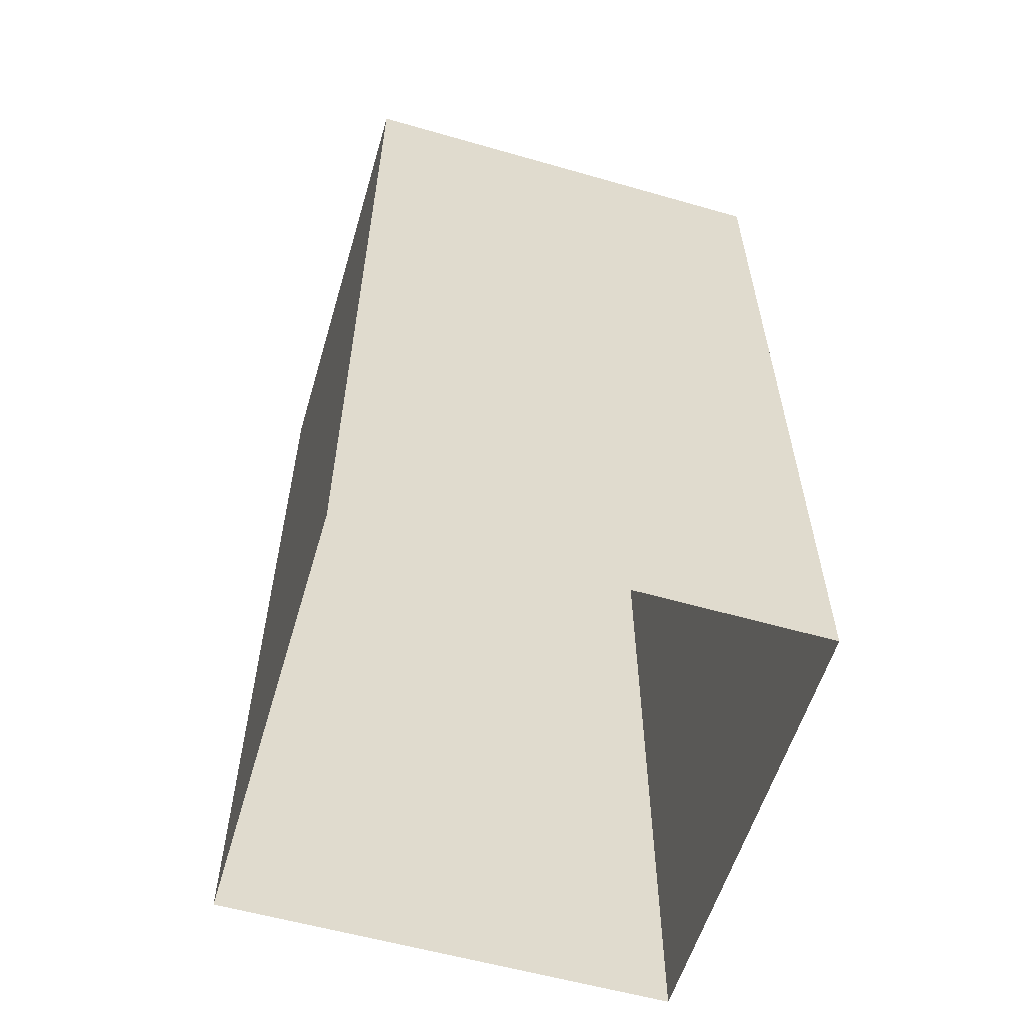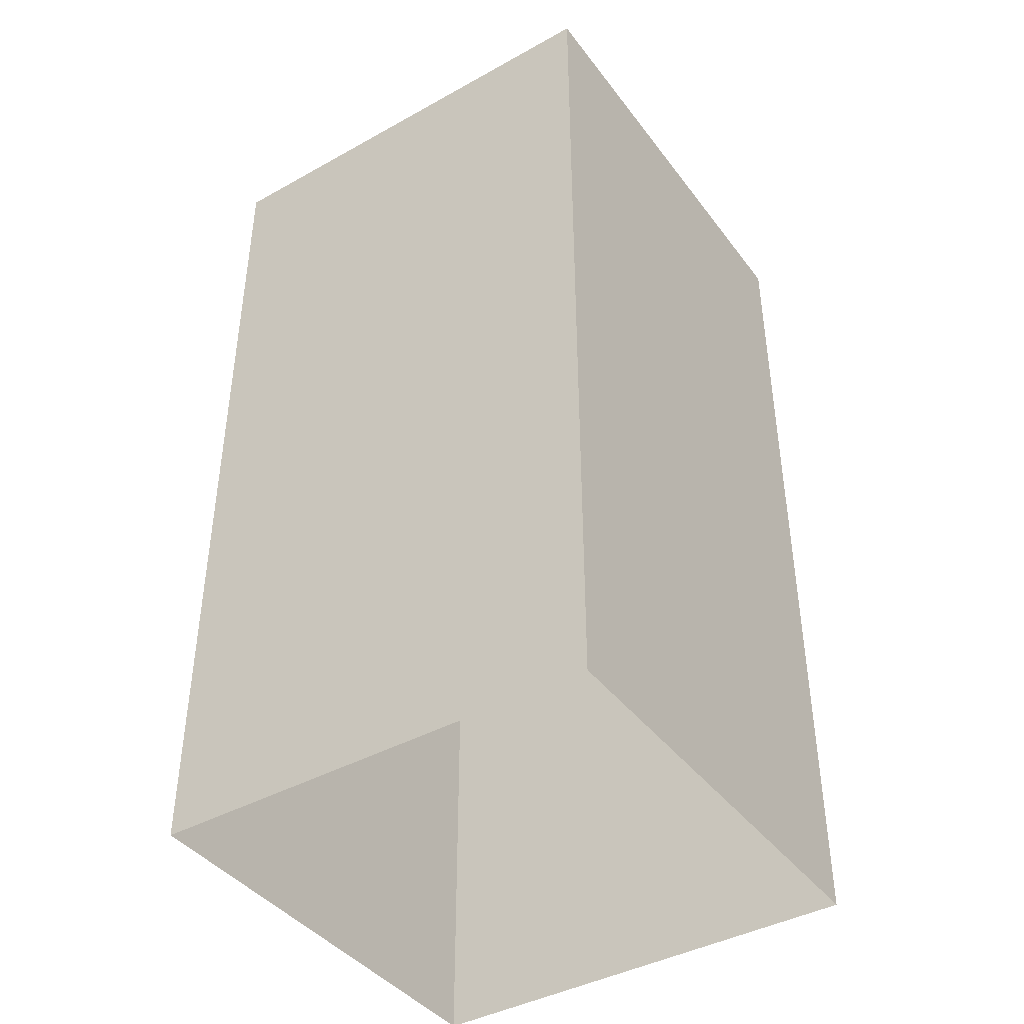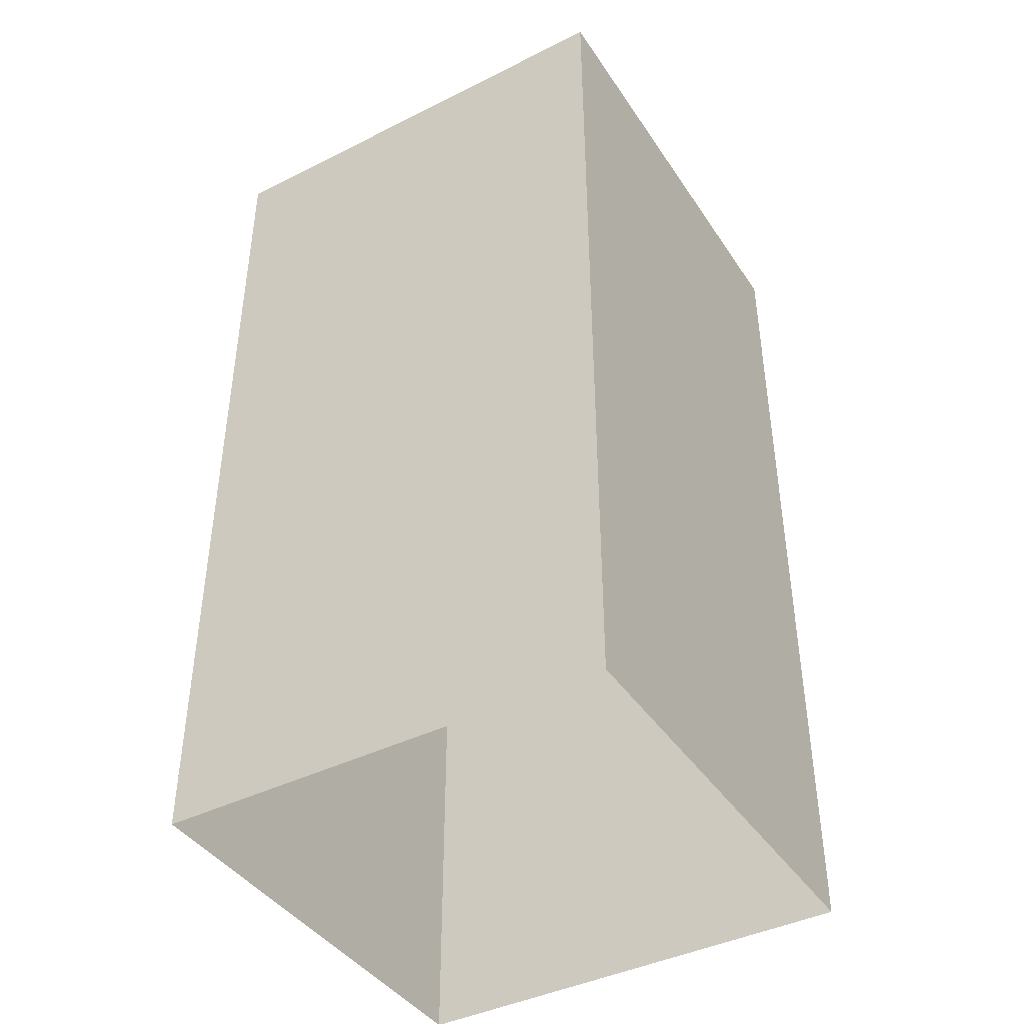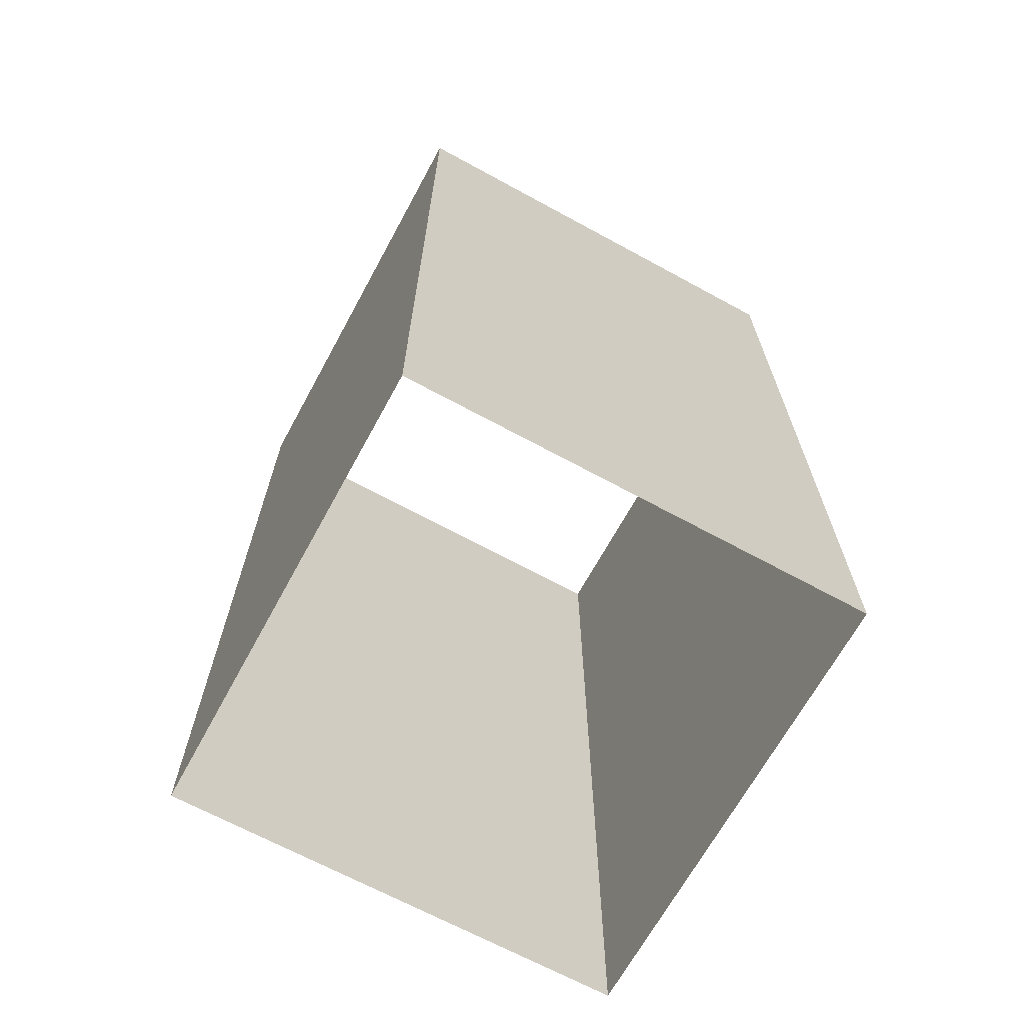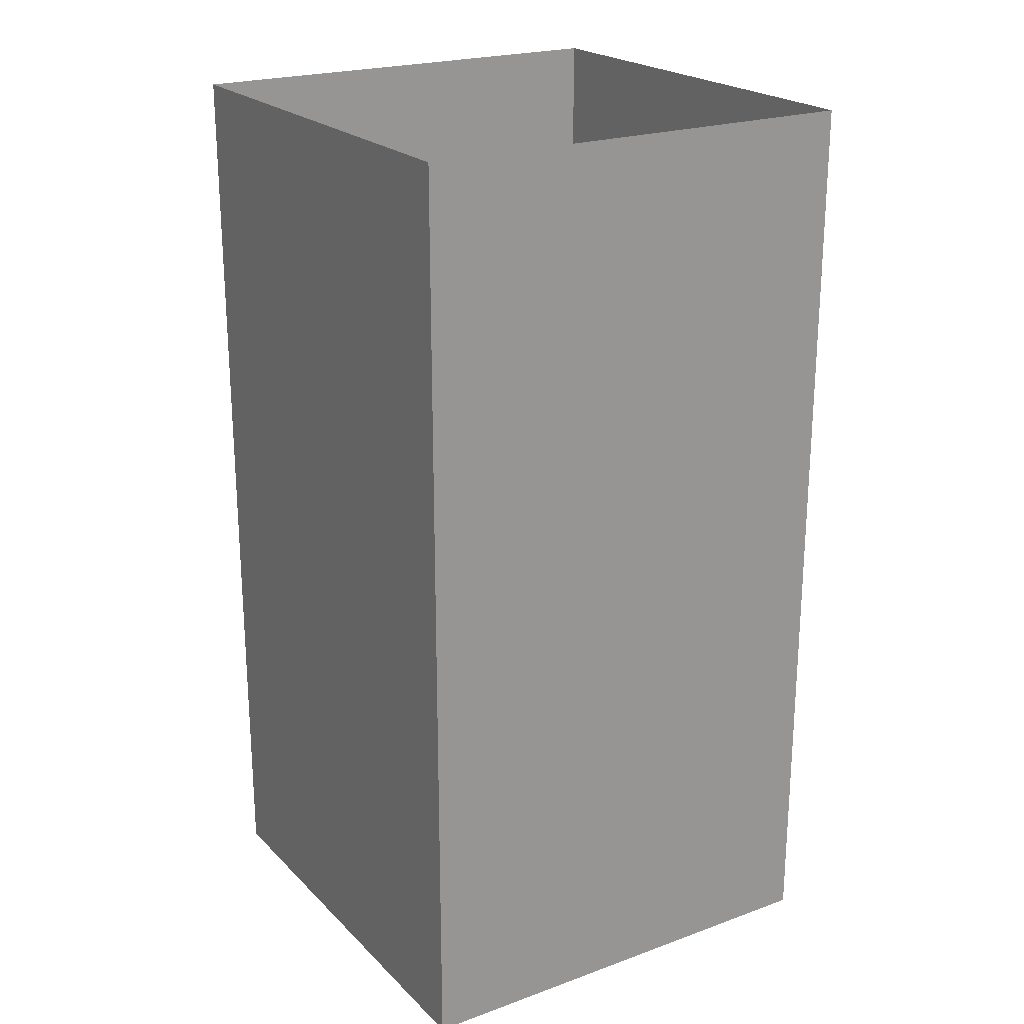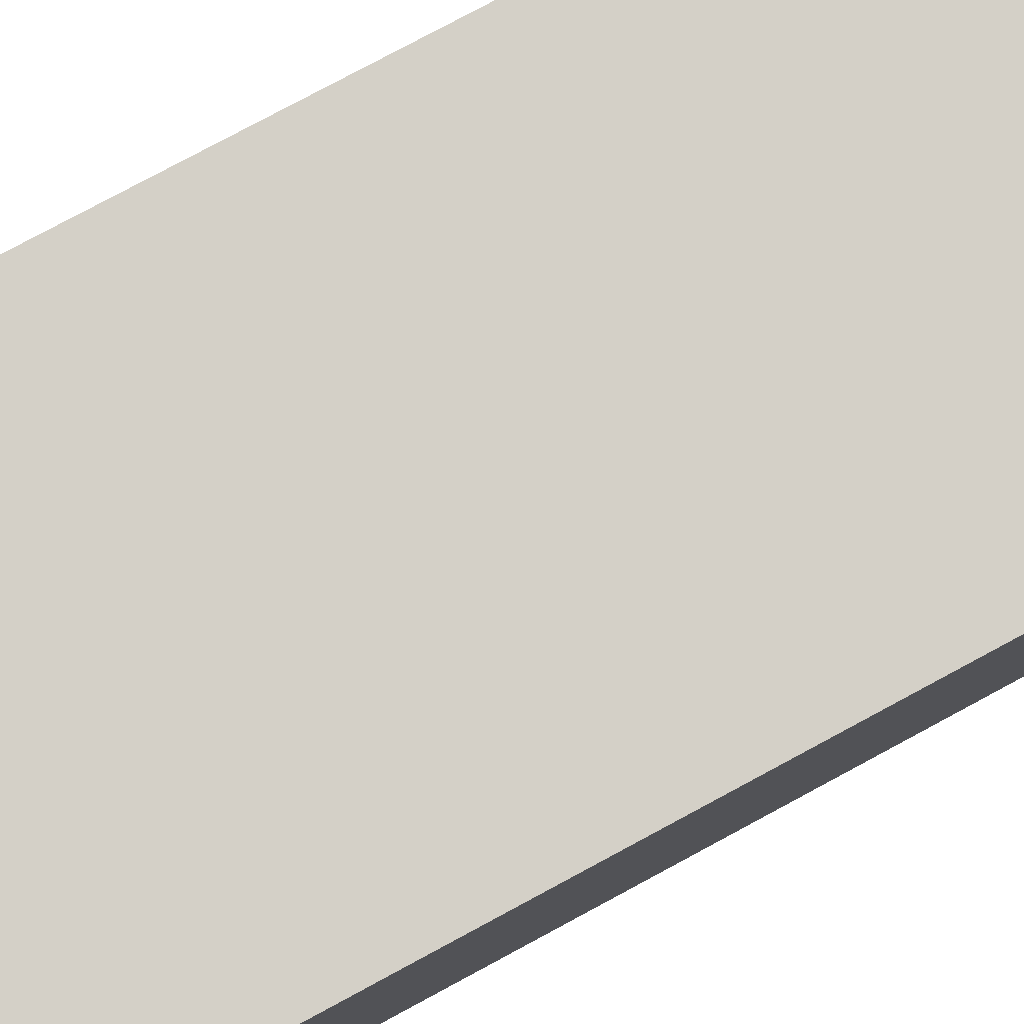
<metadata>
{"format":"obj","ext":"obj","renderer":"f3d","projection":"perspective","resolution":1024,"background":"white","views":[{"elev":-57.9,"azim":-106.5,"up":"+Y"},{"elev":-41.6,"azim":-56.2,"up":"+Y"},{"elev":-41.9,"azim":121.0,"up":"+Y"},{"elev":-67.7,"azim":151.4,"up":"+Y"},{"elev":22.2,"azim":148.0,"up":"+Y"},{"elev":79.9,"azim":-118.2,"up":"+Z"}]}
</metadata>
<code>
v -0.5 2 0.5
v -0.5 0 0.5
v 0.5 2 0.5
v 0.5 0 0.5
v 0.5 2 -0.5
v 0.5 0 -0.5
v -0.5 2 -0.5
v -0.5 0 -0.5
f 3 2 4
f 3 1 2
f 5 4 6
f 5 3 4
f 7 6 8
f 7 5 6
f 1 8 2
f 1 7 8

</code>
